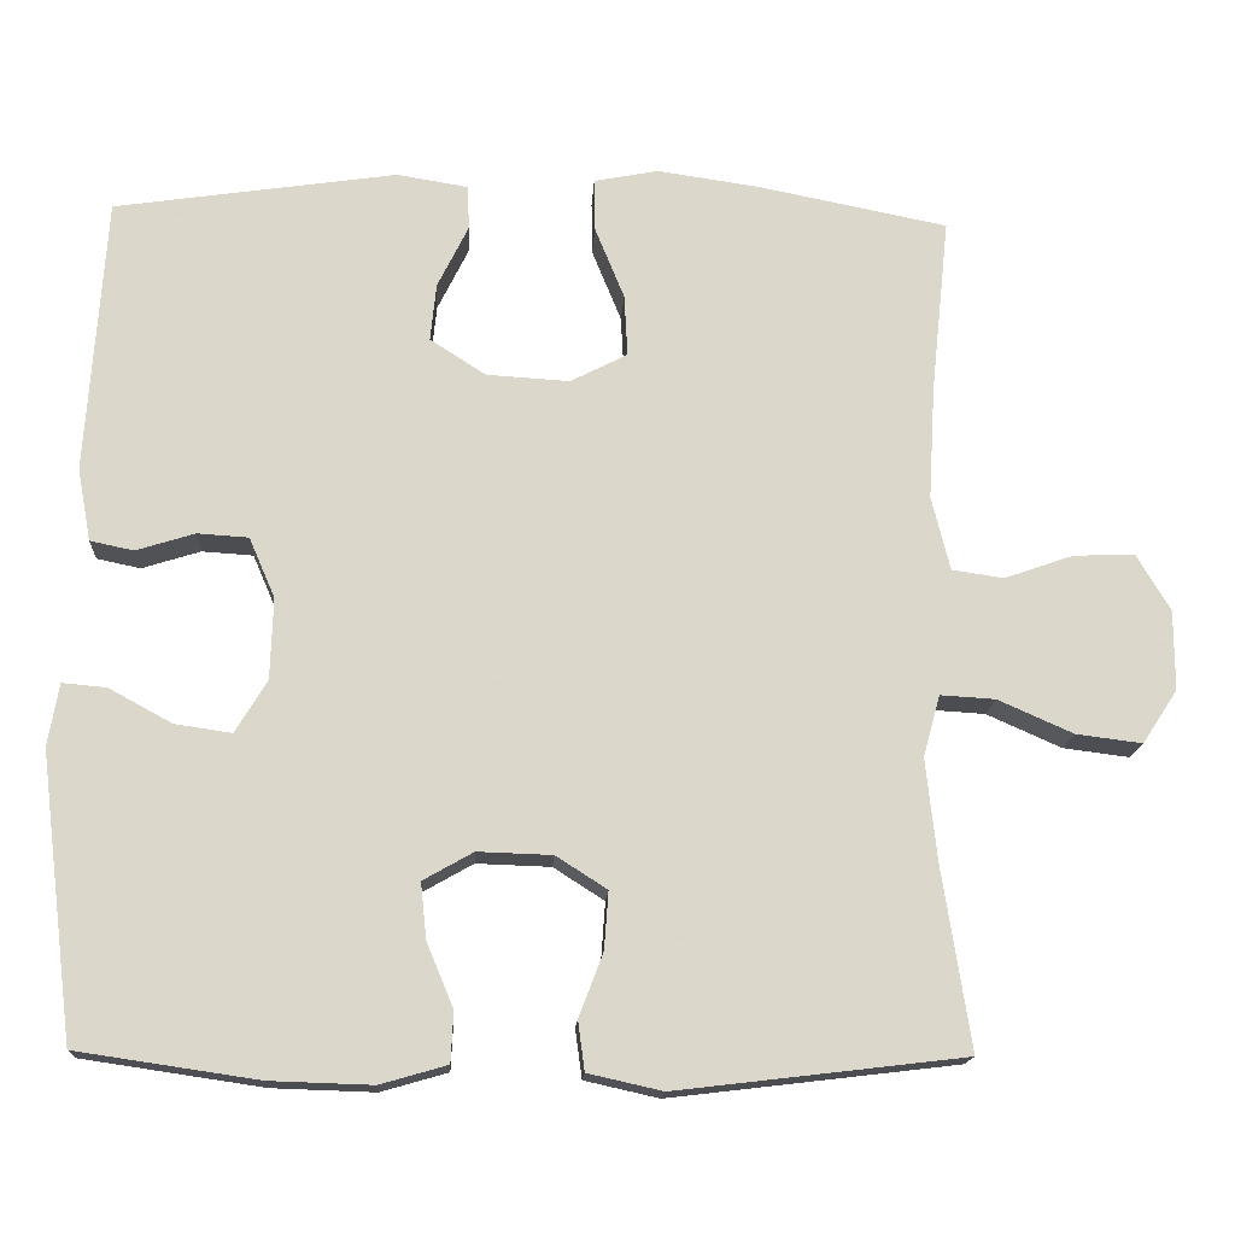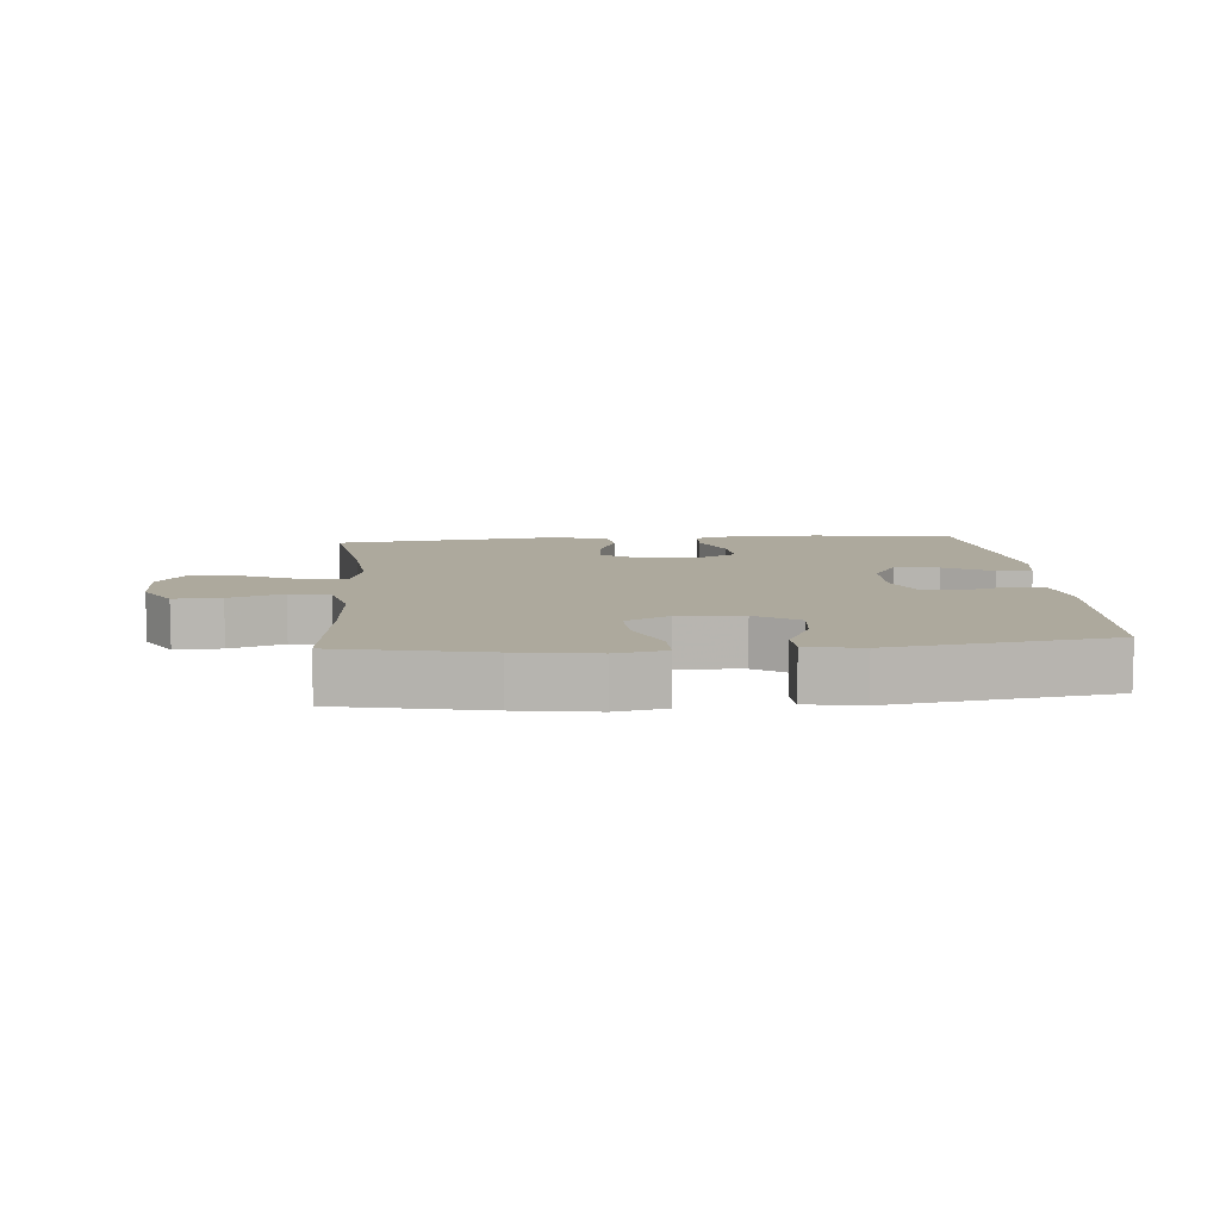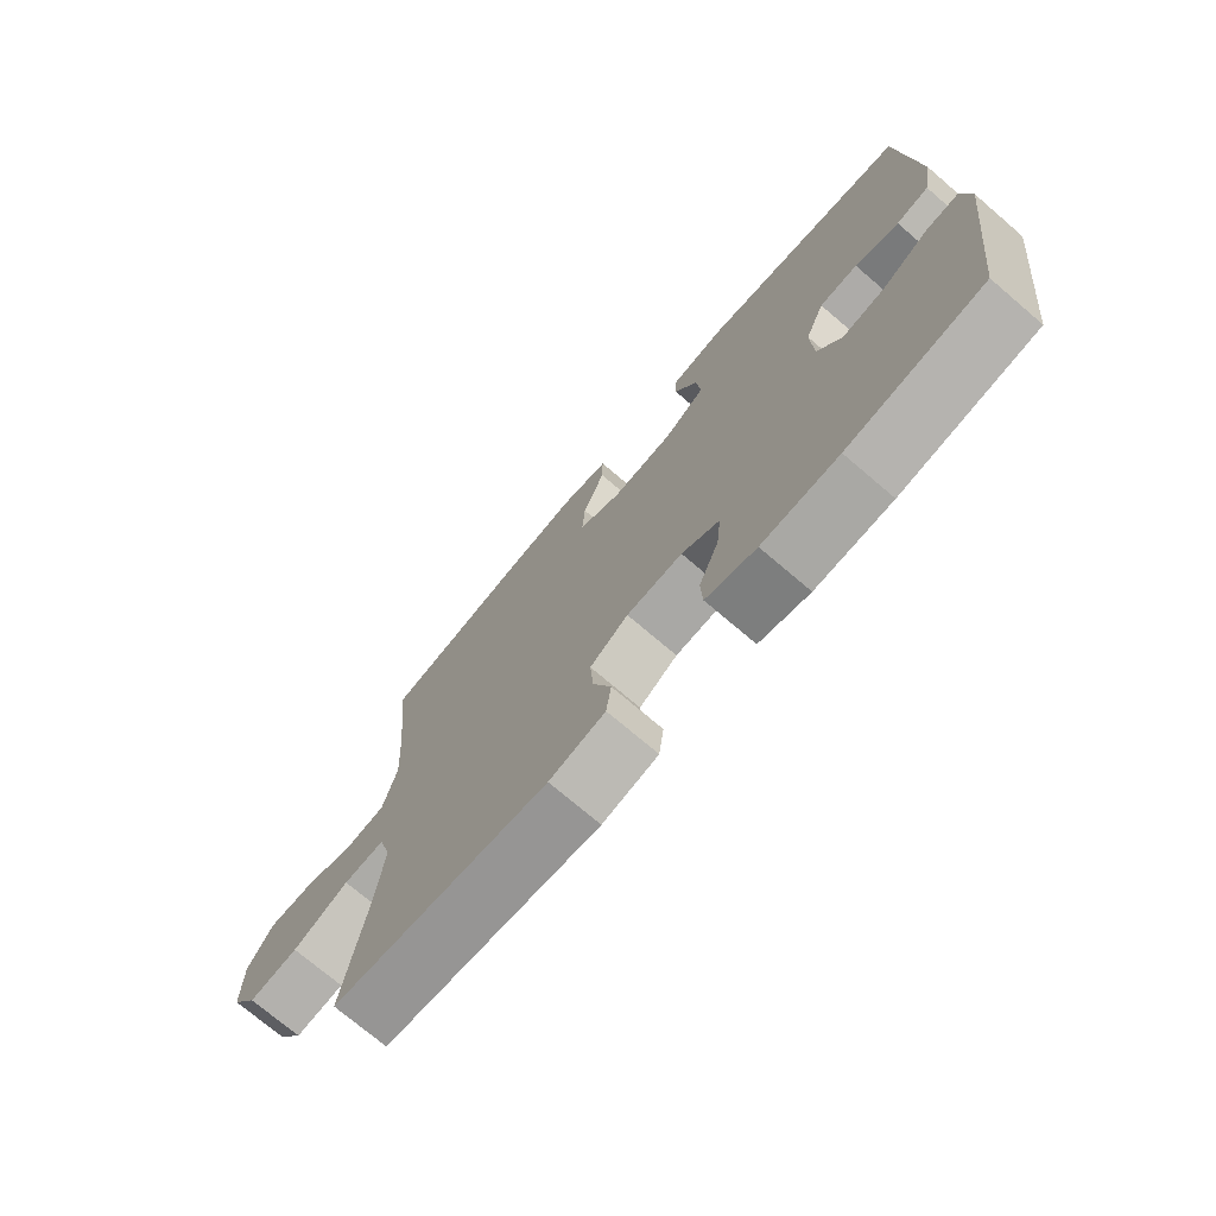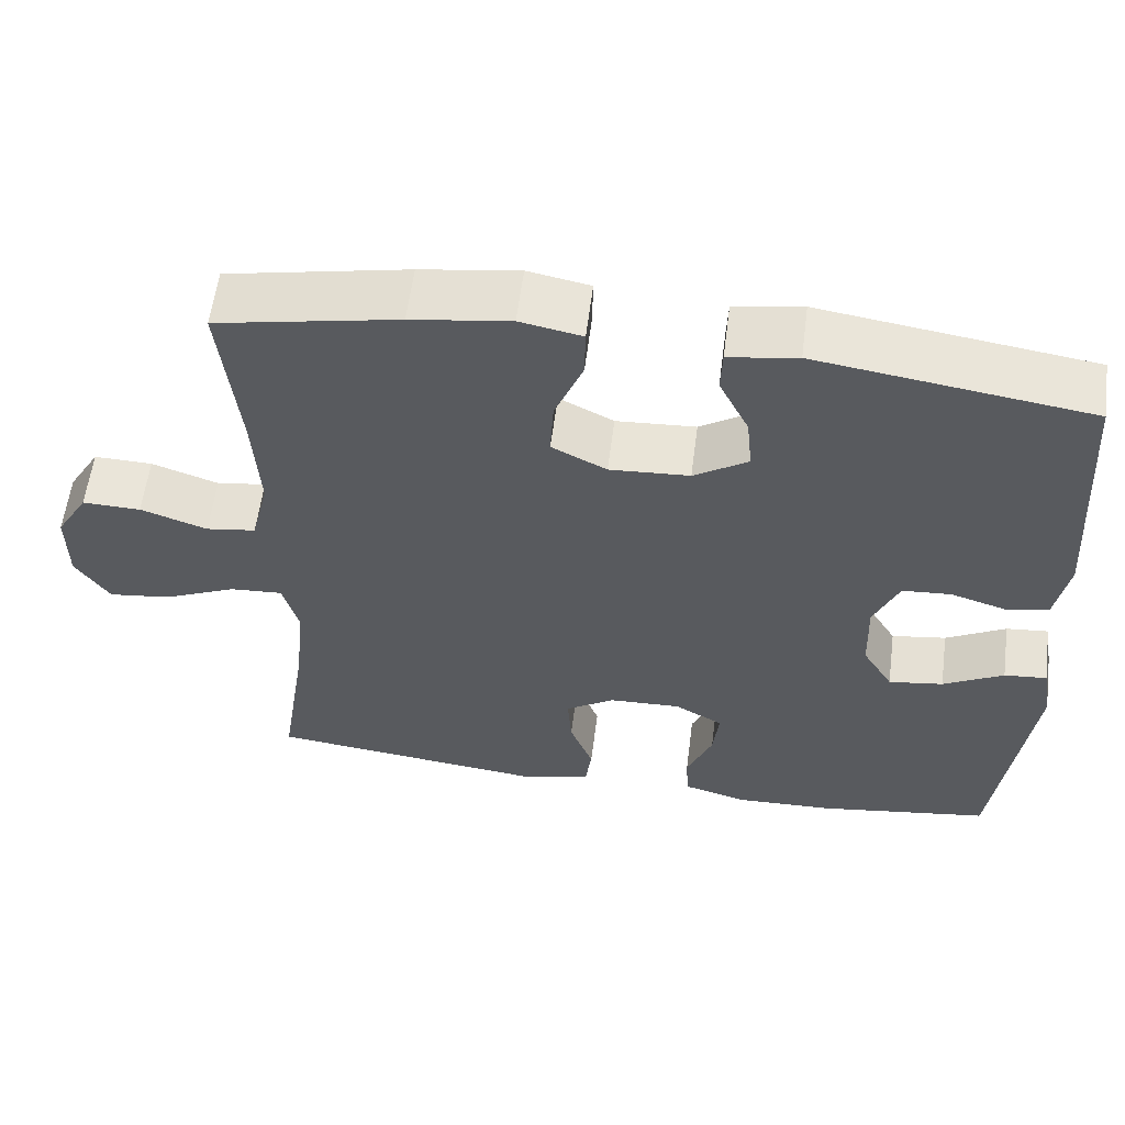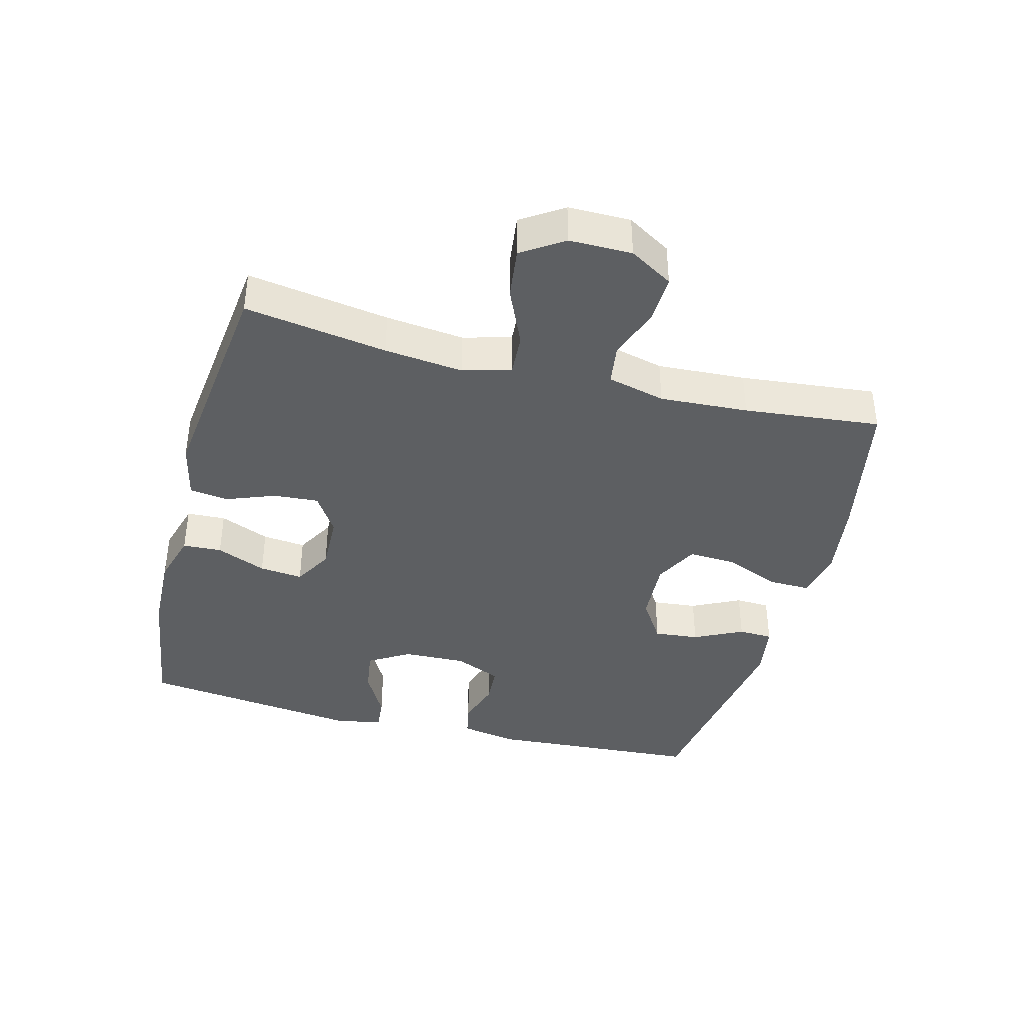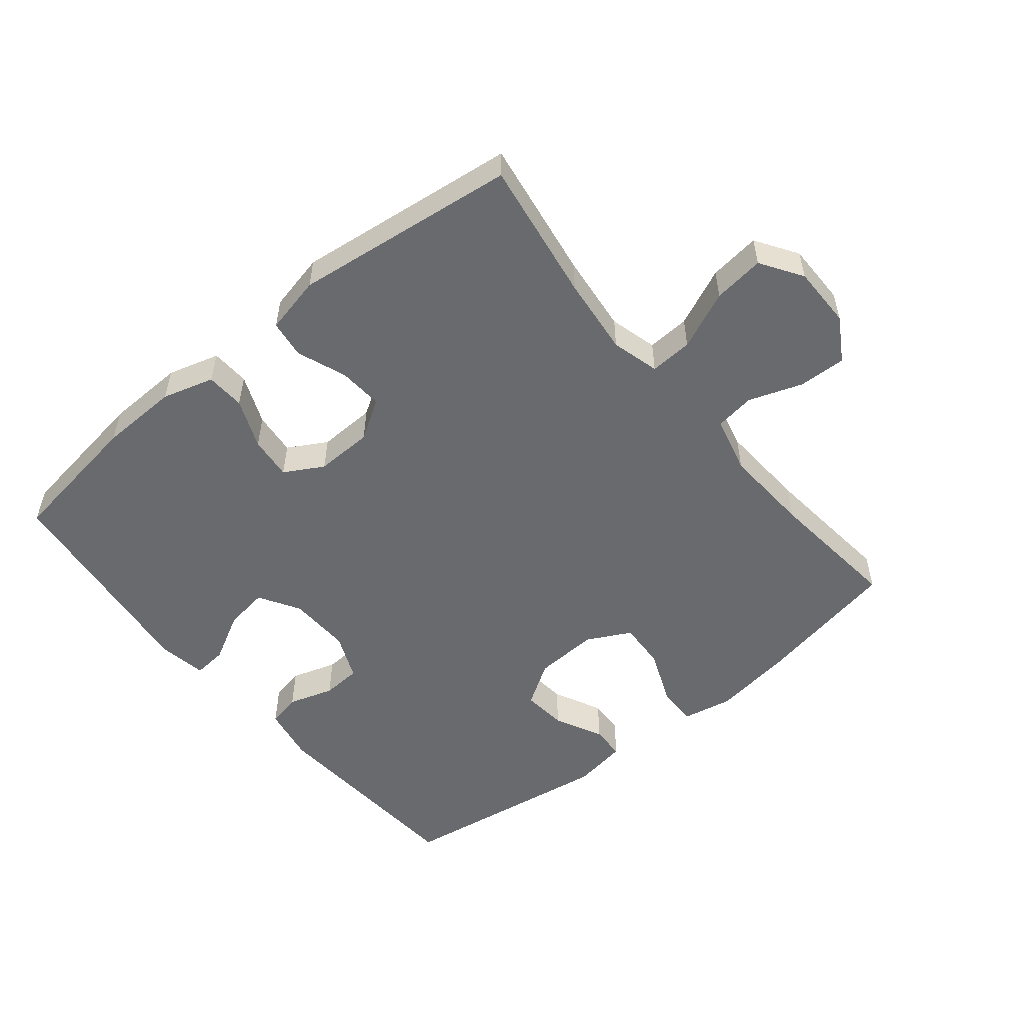
<metadata>
{"format":"obj","ext":"obj","renderer":"f3d","projection":"perspective","resolution":1024,"background":"white","views":[{"elev":-16.0,"azim":176.8,"up":"+Z"},{"elev":8.9,"azim":-4.7,"up":"+Y"},{"elev":-73.4,"azim":49.5,"up":"+Z"},{"elev":58.6,"azim":7.3,"up":"+Z"},{"elev":-39.5,"azim":-104.7,"up":"+Y"},{"elev":-53.0,"azim":-140.8,"up":"+Y"}]}
</metadata>
<code>
v 0.5 0.07 -0.5
v 0.284 0.07 -0.532
v 0.162 0.07 -0.536
v 0.082 0.07 -0.513
v 0.079 0.07 -0.453
v 0.111 0.07 -0.376
v 0.118 0.07 -0.309
v 0.058 0.07 -0.275
v -0.031 0.07 -0.278
v -0.092 0.07 -0.317
v -0.087 0.07 -0.386
v -0.058 0.07 -0.462
v -0.066 0.07 -0.521
v -0.155 0.07 -0.541
v -0.5 0.07 -0.5
v -0.466 0.07 -0.281
v -0.453 0.07 -0.16
v -0.473 0.07 -0.086
v -0.539 0.07 -0.09
v -0.629 0.07 -0.13
v -0.708 0.07 -0.14
v -0.75 0.07 -0.076
v -0.75 0.07 0.02
v -0.71 0.07 0.087
v -0.637 0.07 0.085
v -0.554 0.07 0.056
v -0.492 0.07 0.065
v -0.47 0.07 0.154
v -0.478 0.07 0.29
v -0.5 0.07 0.5
v -0.274 0.07 0.545
v -0.151 0.07 0.563
v -0.074 0.07 0.548
v -0.075 0.07 0.485
v -0.11 0.07 0.399
v -0.114 0.07 0.325
v -0.046 0.07 0.29
v 0.053 0.07 0.296
v 0.12 0.07 0.339
v 0.113 0.07 0.408
v 0.076 0.07 0.483
v 0.078 0.07 0.536
v 0.163 0.07 0.55
v 0.5 0.07 0.5
v 0.522 0.07 0.17
v 0.506 0.07 0.083
v 0.454 0.07 0.072
v 0.384 0.07 0.094
v 0.323 0.07 0.09
v 0.292 0.07 0.018
v 0.295 0.07 -0.079
v 0.333 0.07 -0.142
v 0.401 0.07 -0.132
v 0.476 0.07 -0.091
v 0.529 0.07 -0.086
v 0.542 0.07 -0.161
v 0.5 0 -0.5
v 0.284 0 -0.532
v 0.162 0 -0.536
v 0.082 0 -0.513
v 0.079 0 -0.453
v 0.111 0 -0.376
v 0.118 0 -0.309
v 0.058 0 -0.275
v -0.031 0 -0.278
v -0.092 0 -0.317
v -0.087 0 -0.386
v -0.058 0 -0.462
v -0.066 0 -0.521
v -0.155 0 -0.541
v -0.5 0 -0.5
v -0.466 0 -0.281
v -0.453 0 -0.16
v -0.473 0 -0.086
v -0.539 0 -0.09
v -0.629 0 -0.13
v -0.708 0 -0.14
v -0.75 0 -0.076
v -0.75 0 0.02
v -0.71 0 0.087
v -0.637 0 0.085
v -0.554 0 0.056
v -0.492 0 0.065
v -0.47 0 0.154
v -0.478 0 0.29
v -0.5 0 0.5
v -0.274 0 0.545
v -0.151 0 0.563
v -0.074 0 0.548
v -0.075 0 0.485
v -0.11 0 0.399
v -0.114 0 0.325
v -0.046 0 0.29
v 0.053 0 0.296
v 0.12 0 0.339
v 0.113 0 0.408
v 0.076 0 0.483
v 0.078 0 0.536
v 0.163 0 0.55
v 0.5 0 0.5
v 0.522 0 0.17
v 0.506 0 0.083
v 0.454 0 0.072
v 0.384 0 0.094
v 0.323 0 0.09
v 0.292 0 0.018
v 0.295 0 -0.079
v 0.333 0 -0.142
v 0.401 0 -0.132
v 0.476 0 -0.091
v 0.529 0 -0.086
v 0.542 0 -0.161
f 4 5 6
f 3 4 6
f 2 3 6
f 1 2 6
f 56 1 6
f 55 56 6
f 54 55 6
f 53 54 6
f 52 53 6 7
f 51 52 7 8
f 50 51 8 9
f 49 50 9 10
f 46 47 48
f 45 46 48
f 44 45 48
f 43 44 48
f 42 43 48
f 41 42 48
f 40 41 48
f 39 40 48 49
f 38 39 49 10
f 33 34 35
f 32 33 35
f 31 32 35
f 30 31 35
f 29 30 35
f 28 29 35 36
f 27 28 36 37
f 24 25 26
f 23 24 26
f 22 23 26
f 21 22 26
f 20 21 26
f 19 20 26
f 18 19 26 27
f 37 38 10
f 27 37 10
f 18 27 10
f 17 18 10
f 14 15 16
f 13 14 16
f 12 13 16
f 11 12 16
f 10 11 16 17
f 62 61 60
f 62 60 59
f 62 59 58
f 62 58 57
f 62 57 112
f 62 112 111
f 62 111 110
f 62 110 109
f 63 62 109 108
f 64 63 108 107
f 65 64 107 106
f 66 65 106 105
f 104 103 102
f 104 102 101
f 104 101 100
f 104 100 99
f 104 99 98
f 104 98 97
f 104 97 96
f 105 104 96 95
f 66 105 95 94
f 91 90 89
f 91 89 88
f 91 88 87
f 91 87 86
f 91 86 85
f 92 91 85 84
f 93 92 84 83
f 82 81 80
f 82 80 79
f 82 79 78
f 82 78 77
f 82 77 76
f 82 76 75
f 83 82 75 74
f 66 94 93
f 66 93 83
f 66 83 74
f 66 74 73
f 72 71 70
f 72 70 69
f 72 69 68
f 72 68 67
f 73 72 67 66
f 1 57 58 2
f 2 58 59 3
f 3 59 60 4
f 4 60 61 5
f 5 61 62 6
f 6 62 63 7
f 7 63 64 8
f 8 64 65 9
f 9 65 66 10
f 10 66 67 11
f 11 67 68 12
f 12 68 69 13
f 13 69 70 14
f 14 70 71 15
f 15 71 72 16
f 16 72 73 17
f 17 73 74 18
f 18 74 75 19
f 19 75 76 20
f 20 76 77 21
f 21 77 78 22
f 22 78 79 23
f 23 79 80 24
f 24 80 81 25
f 25 81 82 26
f 26 82 83 27
f 27 83 84 28
f 28 84 85 29
f 29 85 86 30
f 30 86 87 31
f 31 87 88 32
f 32 88 89 33
f 33 89 90 34
f 34 90 91 35
f 35 91 92 36
f 36 92 93 37
f 37 93 94 38
f 38 94 95 39
f 39 95 96 40
f 40 96 97 41
f 41 97 98 42
f 42 98 99 43
f 43 99 100 44
f 44 100 101 45
f 45 101 102 46
f 46 102 103 47
f 47 103 104 48
f 48 104 105 49
f 49 105 106 50
f 50 106 107 51
f 51 107 108 52
f 52 108 109 53
f 53 109 110 54
f 54 110 111 55
f 55 111 112 56
f 56 112 57 1

</code>
